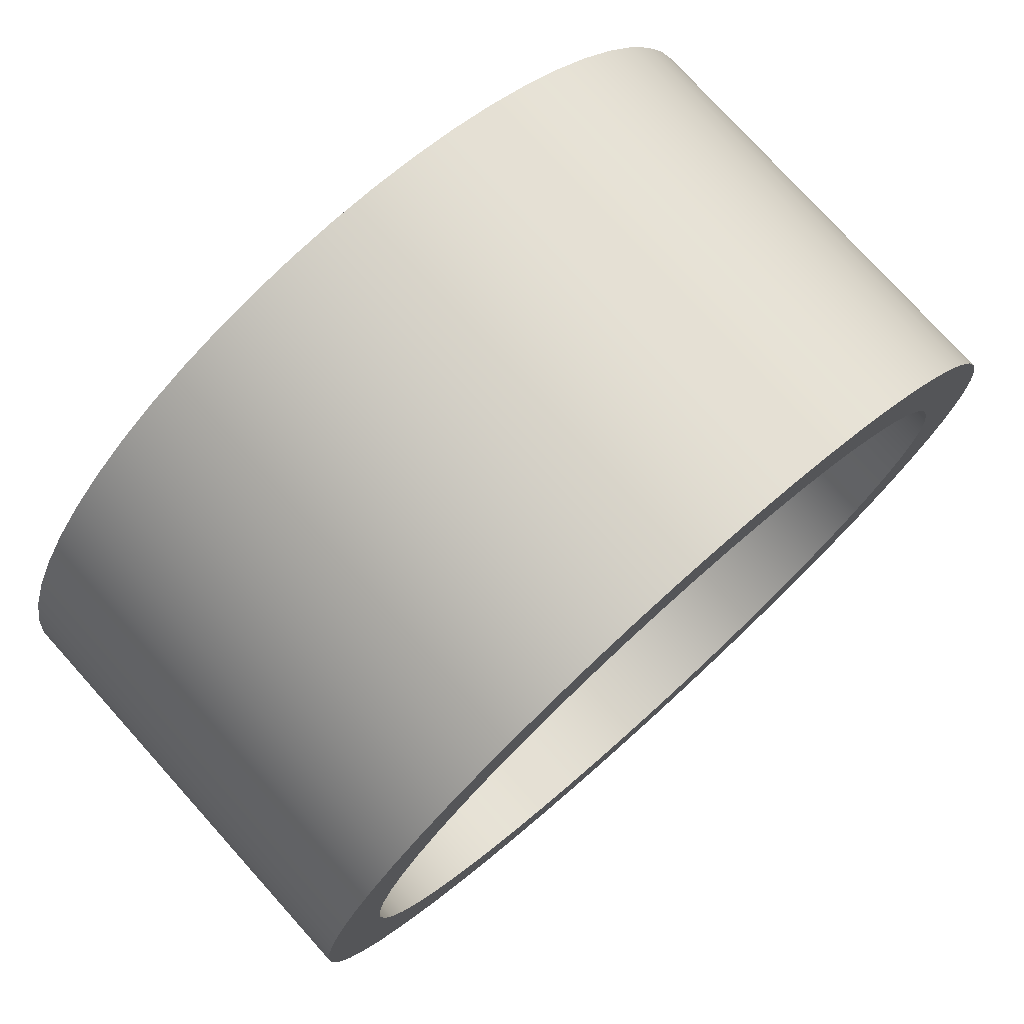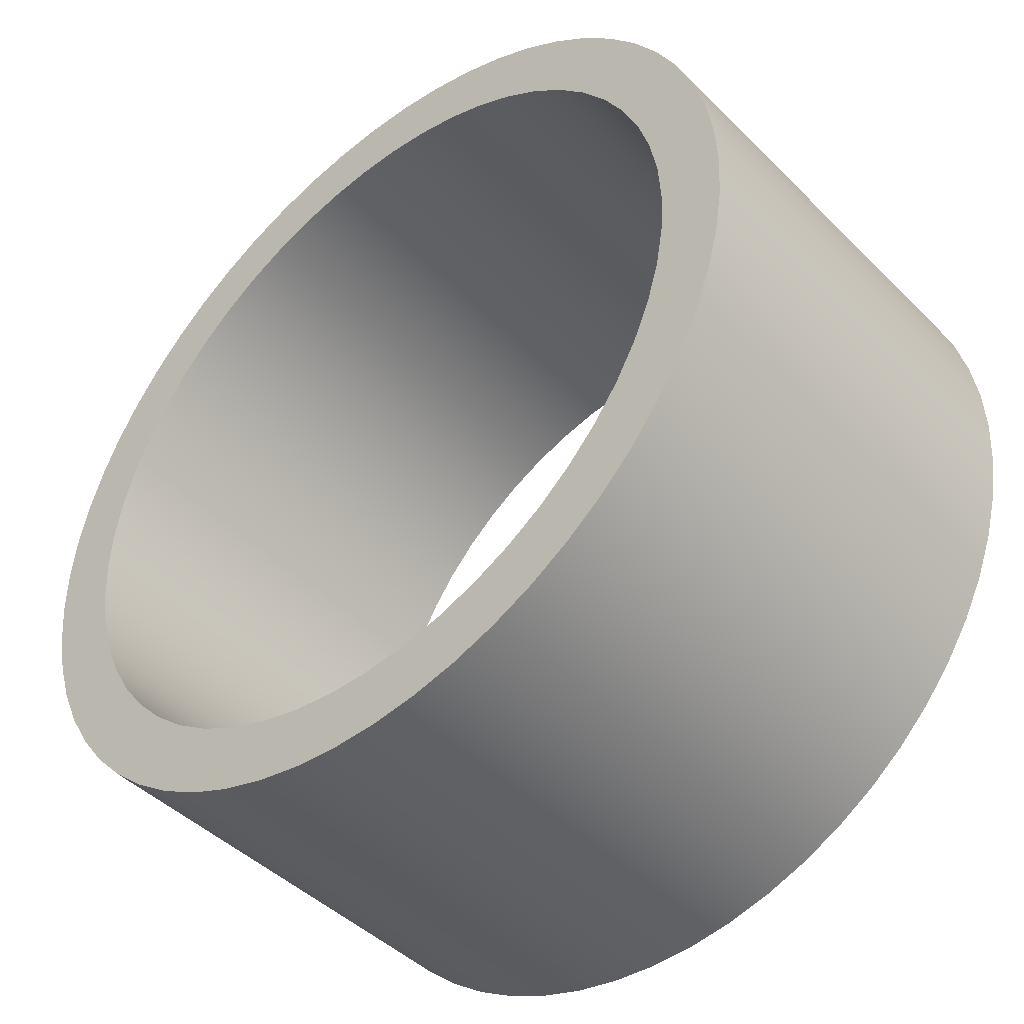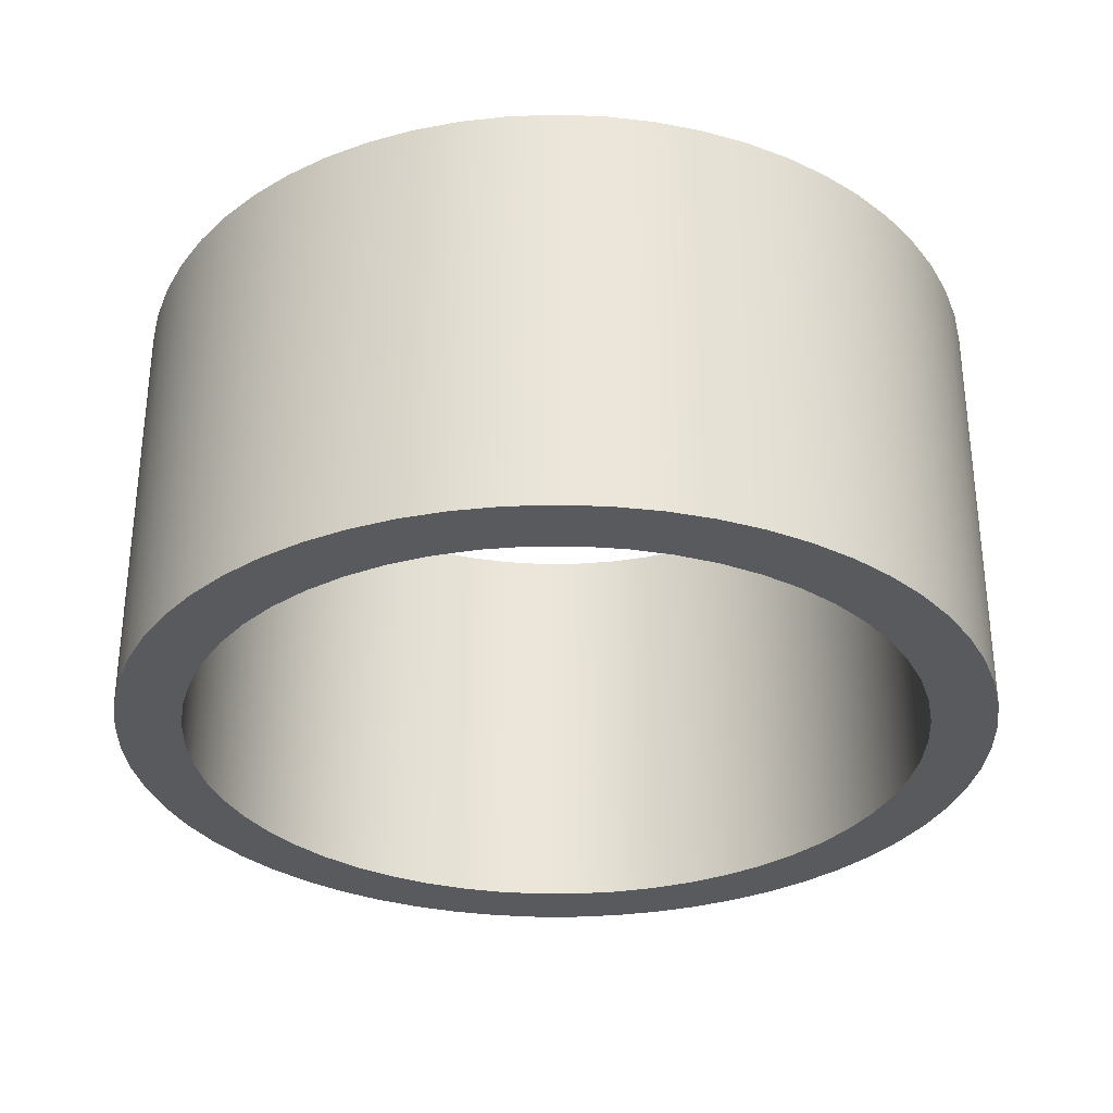
<metadata>
{"format":"obj","ext":"obj","renderer":"f3d","projection":"perspective","resolution":1024,"background":"white","views":[{"elev":76.3,"azim":138.0,"up":"+Y"},{"elev":-44.4,"azim":-138.9,"up":"+Y"},{"elev":-31.7,"azim":-132.8,"up":"+Z"}]}
</metadata>
<code>
v -1.7 -2.082e-16 2
v -1.689 -0.1974 2
v -1.654 -0.392 2
v -1.597 -0.5814 2
v -1.519 -0.763 2
v -1.42 -0.9342 2
v -1.302 -1.093 2
v -1.167 -1.237 2
v -1.015 -1.364 2
v -0.85 -1.472 2
v -0.6733 -1.561 2
v -0.4876 -1.629 2
v -0.2952 -1.674 2
v -0.09885 -1.697 2
v 0.09885 -1.697 2
v 0.2952 -1.674 2
v 0.4876 -1.629 2
v 0.6733 -1.561 2
v 0.85 -1.472 2
v 1.015 -1.364 2
v 1.167 -1.237 2
v 1.302 -1.093 2
v 1.42 -0.9342 2
v 1.519 -0.763 2
v 1.597 -0.5814 2
v 1.654 -0.392 2
v 1.689 -0.1974 2
v 1.7 0 2
v 1.689 0.1974 2
v 1.654 0.392 2
v 1.597 0.5814 2
v 1.519 0.763 2
v 1.42 0.9342 2
v 1.302 1.093 2
v 1.167 1.237 2
v 1.015 1.364 2
v 0.85 1.472 2
v 0.6733 1.561 2
v 0.4876 1.629 2
v 0.2952 1.674 2
v 0.09885 1.697 2
v -0.09885 1.697 2
v -0.2952 1.674 2
v -0.4876 1.629 2
v -0.6733 1.561 2
v -0.85 1.472 2
v -1.015 1.364 2
v -1.167 1.237 2
v -1.302 1.093 2
v -1.42 0.9342 2
v -1.519 0.763 2
v -1.597 0.5814 2
v -1.654 0.392 2
v -1.689 0.1974 2
v -1.7 -2.082e-16 0
v -1.689 0.1974 0
v -1.654 0.392 0
v -1.597 0.5814 0
v -1.519 0.763 0
v -1.42 0.9342 0
v -1.302 1.093 0
v -1.167 1.237 0
v -1.015 1.364 0
v -0.85 1.472 0
v -0.6733 1.561 0
v -0.4876 1.629 0
v -0.2952 1.674 0
v -0.09885 1.697 0
v 0.09885 1.697 0
v 0.2952 1.674 0
v 0.4876 1.629 0
v 0.6733 1.561 0
v 0.85 1.472 0
v 1.015 1.364 0
v 1.167 1.237 0
v 1.302 1.093 0
v 1.42 0.9342 0
v 1.519 0.763 0
v 1.597 0.5814 0
v 1.654 0.392 0
v 1.689 0.1974 0
v 1.7 0 0
v 1.689 -0.1974 0
v 1.654 -0.392 0
v 1.597 -0.5814 0
v 1.519 -0.763 0
v 1.42 -0.9342 0
v 1.302 -1.093 0
v 1.167 -1.237 0
v 1.015 -1.364 0
v 0.85 -1.472 0
v 0.6733 -1.561 0
v 0.4876 -1.629 0
v 0.2952 -1.674 0
v 0.09885 -1.697 0
v -0.09885 -1.697 0
v -0.2952 -1.674 0
v -0.4876 -1.629 0
v -0.6733 -1.561 0
v -0.85 -1.472 0
v -1.015 -1.364 0
v -1.167 -1.237 0
v -1.302 -1.093 0
v -1.42 -0.9342 0
v -1.519 -0.763 0
v -1.597 -0.5814 0
v -1.654 -0.392 0
v -1.689 -0.1974 0
v -1.7 -2.082e-16 2
v -1.7 -2.082e-16 0
v -2 -2.449e-16 2
v -1.989 0.2126 2
v -1.955 0.4228 2
v -1.899 0.6282 2
v -1.821 0.8264 2
v -1.723 1.015 2
v -1.605 1.193 2
v -1.47 1.357 2
v -1.317 1.505 2
v -1.15 1.637 2
v -0.9691 1.75 2
v -0.7776 1.843 2
v -0.5774 1.915 2
v -0.3706 1.965 2
v -0.1596 1.994 2
v 0.05324 1.999 2
v 0.2655 1.982 2
v 0.4747 1.943 2
v 0.6785 1.881 2
v 0.8746 1.799 2
v 1.061 1.695 2
v 1.235 1.573 2
v 1.395 1.433 2
v 1.54 1.276 2
v 1.667 1.106 2
v 1.775 0.9222 2
v 1.863 0.7283 2
v 1.93 0.5262 2
v 1.975 0.3181 2
v 1.997 0.1064 2
v 1.997 -0.1064 2
v 1.975 -0.3181 2
v 1.93 -0.5262 2
v 1.863 -0.7283 2
v 1.775 -0.9222 2
v 1.667 -1.106 2
v 1.54 -1.276 2
v 1.395 -1.433 2
v 1.235 -1.573 2
v 1.061 -1.695 2
v 0.8746 -1.799 2
v 0.6785 -1.881 2
v 0.4747 -1.943 2
v 0.2655 -1.982 2
v 0.05324 -1.999 2
v -0.1596 -1.994 2
v -0.3706 -1.965 2
v -0.5774 -1.915 2
v -0.7776 -1.843 2
v -0.9691 -1.75 2
v -1.15 -1.637 2
v -1.317 -1.505 2
v -1.47 -1.357 2
v -1.605 -1.193 2
v -1.723 -1.015 2
v -1.821 -0.8264 2
v -1.899 -0.6282 2
v -1.955 -0.4228 2
v -1.989 -0.2126 2
v -2 -2.449e-16 0
v -1.989 -0.2126 0
v -1.955 -0.4228 0
v -1.899 -0.6282 0
v -1.821 -0.8264 0
v -1.723 -1.015 0
v -1.605 -1.193 0
v -1.47 -1.357 0
v -1.317 -1.505 0
v -1.15 -1.637 0
v -0.9691 -1.75 0
v -0.7776 -1.843 0
v -0.5774 -1.915 0
v -0.3706 -1.965 0
v -0.1596 -1.994 0
v 0.05324 -1.999 0
v 0.2655 -1.982 0
v 0.4747 -1.943 0
v 0.6785 -1.881 0
v 0.8746 -1.799 0
v 1.061 -1.695 0
v 1.235 -1.573 0
v 1.395 -1.433 0
v 1.54 -1.276 0
v 1.667 -1.106 0
v 1.775 -0.9222 0
v 1.863 -0.7283 0
v 1.93 -0.5262 0
v 1.975 -0.3181 0
v 1.997 -0.1064 0
v 1.997 0.1064 0
v 1.975 0.3181 0
v 1.93 0.5262 0
v 1.863 0.7283 0
v 1.775 0.9222 0
v 1.667 1.106 0
v 1.54 1.276 0
v 1.395 1.433 0
v 1.235 1.573 0
v 1.061 1.695 0
v 0.8746 1.799 0
v 0.6785 1.881 0
v 0.4747 1.943 0
v 0.2655 1.982 0
v 0.05324 1.999 0
v -0.1596 1.994 0
v -0.3706 1.965 0
v -0.5774 1.915 0
v -0.7776 1.843 0
v -0.9691 1.75 0
v -1.15 1.637 0
v -1.317 1.505 0
v -1.47 1.357 0
v -1.605 1.193 0
v -1.723 1.015 0
v -1.821 0.8264 0
v -1.899 0.6282 0
v -1.955 0.4228 0
v -1.989 0.2126 0
v -2 -2.449e-16 0
v -2 -2.449e-16 2
v -1.7 -2.082e-16 2
v -1.689 0.1974 2
v -1.654 0.392 2
v -1.597 0.5814 2
v -1.519 0.763 2
v -1.42 0.9342 2
v -1.302 1.093 2
v -1.167 1.237 2
v -1.015 1.364 2
v -0.85 1.472 2
v -0.6733 1.561 2
v -0.4876 1.629 2
v -0.2952 1.674 2
v -0.09885 1.697 2
v 0.09885 1.697 2
v 0.2952 1.674 2
v 0.4876 1.629 2
v 0.6733 1.561 2
v 0.85 1.472 2
v 1.015 1.364 2
v 1.167 1.237 2
v 1.302 1.093 2
v 1.42 0.9342 2
v 1.519 0.763 2
v 1.597 0.5814 2
v 1.654 0.392 2
v 1.689 0.1974 2
v 1.7 0 2
v 1.689 -0.1974 2
v 1.654 -0.392 2
v 1.597 -0.5814 2
v 1.519 -0.763 2
v 1.42 -0.9342 2
v 1.302 -1.093 2
v 1.167 -1.237 2
v 1.015 -1.364 2
v 0.85 -1.472 2
v 0.6733 -1.561 2
v 0.4876 -1.629 2
v 0.2952 -1.674 2
v 0.09885 -1.697 2
v -0.09885 -1.697 2
v -0.2952 -1.674 2
v -0.4876 -1.629 2
v -0.6733 -1.561 2
v -0.85 -1.472 2
v -1.015 -1.364 2
v -1.167 -1.237 2
v -1.302 -1.093 2
v -1.42 -0.9342 2
v -1.519 -0.763 2
v -1.597 -0.5814 2
v -1.654 -0.392 2
v -1.689 -0.1974 2
v -2 -2.449e-16 2
v -1.989 -0.2126 2
v -1.955 -0.4228 2
v -1.899 -0.6282 2
v -1.821 -0.8264 2
v -1.723 -1.015 2
v -1.605 -1.193 2
v -1.47 -1.357 2
v -1.317 -1.505 2
v -1.15 -1.637 2
v -0.9691 -1.75 2
v -0.7776 -1.843 2
v -0.5774 -1.915 2
v -0.3706 -1.965 2
v -0.1596 -1.994 2
v 0.05324 -1.999 2
v 0.2655 -1.982 2
v 0.4747 -1.943 2
v 0.6785 -1.881 2
v 0.8746 -1.799 2
v 1.061 -1.695 2
v 1.235 -1.573 2
v 1.395 -1.433 2
v 1.54 -1.276 2
v 1.667 -1.106 2
v 1.775 -0.9222 2
v 1.863 -0.7283 2
v 1.93 -0.5262 2
v 1.975 -0.3181 2
v 1.997 -0.1064 2
v 1.997 0.1064 2
v 1.975 0.3181 2
v 1.93 0.5262 2
v 1.863 0.7283 2
v 1.775 0.9222 2
v 1.667 1.106 2
v 1.54 1.276 2
v 1.395 1.433 2
v 1.235 1.573 2
v 1.061 1.695 2
v 0.8746 1.799 2
v 0.6785 1.881 2
v 0.4747 1.943 2
v 0.2655 1.982 2
v 0.05324 1.999 2
v -0.1596 1.994 2
v -0.3706 1.965 2
v -0.5774 1.915 2
v -0.7776 1.843 2
v -0.9691 1.75 2
v -1.15 1.637 2
v -1.317 1.505 2
v -1.47 1.357 2
v -1.605 1.193 2
v -1.723 1.015 2
v -1.821 0.8264 2
v -1.899 0.6282 2
v -1.955 0.4228 2
v -1.989 0.2126 2
v -1.7 -2.082e-16 0
v -1.689 -0.1974 0
v -1.654 -0.392 0
v -1.597 -0.5814 0
v -1.519 -0.763 0
v -1.42 -0.9342 0
v -1.302 -1.093 0
v -1.167 -1.237 0
v -1.015 -1.364 0
v -0.85 -1.472 0
v -0.6733 -1.561 0
v -0.4876 -1.629 0
v -0.2952 -1.674 0
v -0.09885 -1.697 0
v 0.09885 -1.697 0
v 0.2952 -1.674 0
v 0.4876 -1.629 0
v 0.6733 -1.561 0
v 0.85 -1.472 0
v 1.015 -1.364 0
v 1.167 -1.237 0
v 1.302 -1.093 0
v 1.42 -0.9342 0
v 1.519 -0.763 0
v 1.597 -0.5814 0
v 1.654 -0.392 0
v 1.689 -0.1974 0
v 1.7 0 0
v 1.689 0.1974 0
v 1.654 0.392 0
v 1.597 0.5814 0
v 1.519 0.763 0
v 1.42 0.9342 0
v 1.302 1.093 0
v 1.167 1.237 0
v 1.015 1.364 0
v 0.85 1.472 0
v 0.6733 1.561 0
v 0.4876 1.629 0
v 0.2952 1.674 0
v 0.09885 1.697 0
v -0.09885 1.697 0
v -0.2952 1.674 0
v -0.4876 1.629 0
v -0.6733 1.561 0
v -0.85 1.472 0
v -1.015 1.364 0
v -1.167 1.237 0
v -1.302 1.093 0
v -1.42 0.9342 0
v -1.519 0.763 0
v -1.597 0.5814 0
v -1.654 0.392 0
v -1.689 0.1974 0
v -2 -2.449e-16 0
v -1.989 0.2126 0
v -1.955 0.4228 0
v -1.899 0.6282 0
v -1.821 0.8264 0
v -1.723 1.015 0
v -1.605 1.193 0
v -1.47 1.357 0
v -1.317 1.505 0
v -1.15 1.637 0
v -0.9691 1.75 0
v -0.7776 1.843 0
v -0.5774 1.915 0
v -0.3706 1.965 0
v -0.1596 1.994 0
v 0.05324 1.999 0
v 0.2655 1.982 0
v 0.4747 1.943 0
v 0.6785 1.881 0
v 0.8746 1.799 0
v 1.061 1.695 0
v 1.235 1.573 0
v 1.395 1.433 0
v 1.54 1.276 0
v 1.667 1.106 0
v 1.775 0.9222 0
v 1.863 0.7283 0
v 1.93 0.5262 0
v 1.975 0.3181 0
v 1.997 0.1064 0
v 1.997 -0.1064 0
v 1.975 -0.3181 0
v 1.93 -0.5262 0
v 1.863 -0.7283 0
v 1.775 -0.9222 0
v 1.667 -1.106 0
v 1.54 -1.276 0
v 1.395 -1.433 0
v 1.235 -1.573 0
v 1.061 -1.695 0
v 0.8746 -1.799 0
v 0.6785 -1.881 0
v 0.4747 -1.943 0
v 0.2655 -1.982 0
v 0.05324 -1.999 0
v -0.1596 -1.994 0
v -0.3706 -1.965 0
v -0.5774 -1.915 0
v -0.7776 -1.843 0
v -0.9691 -1.75 0
v -1.15 -1.637 0
v -1.317 -1.505 0
v -1.47 -1.357 0
v -1.605 -1.193 0
v -1.723 -1.015 0
v -1.821 -0.8264 0
v -1.899 -0.6282 0
v -1.955 -0.4228 0
v -1.989 -0.2126 0
g c910c6b0-e359-11ea-b0ad-54bf646e7e1f
f 2 108 1
f 1 108 110
f 109 55 54
f 54 55 56
f 54 56 53
f 53 56 57
f 53 57 52
f 52 57 58
f 52 58 51
f 51 58 59
f 51 59 50
f 50 59 60
f 50 60 49
f 49 60 61
f 49 61 48
f 48 61 62
f 48 62 47
f 47 62 63
f 47 63 46
f 46 63 64
f 46 64 45
f 45 64 65
f 45 65 44
f 44 65 66
f 44 66 43
f 43 66 67
f 43 67 42
f 42 67 68
f 42 68 41
f 41 68 69
f 41 69 40
f 40 69 70
f 40 70 39
f 39 70 71
f 39 71 38
f 38 71 72
f 38 72 37
f 37 72 73
f 37 73 36
f 36 73 74
f 36 74 35
f 35 74 75
f 35 75 34
f 34 75 76
f 34 76 33
f 33 76 77
f 33 77 32
f 32 77 78
f 32 78 31
f 31 78 79
f 31 79 30
f 30 79 80
f 30 80 29
f 29 80 81
f 29 81 28
f 28 81 82
f 28 82 27
f 27 82 83
f 27 83 26
f 26 83 84
f 26 84 25
f 25 84 85
f 25 85 24
f 24 85 86
f 24 86 23
f 23 86 87
f 23 87 22
f 22 87 88
f 22 88 21
f 21 88 89
f 21 89 20
f 20 89 90
f 20 90 19
f 19 90 91
f 19 91 18
f 18 91 92
f 18 92 17
f 17 92 93
f 17 93 16
f 16 93 94
f 16 94 15
f 15 94 95
f 15 95 14
f 14 95 96
f 14 96 13
f 13 96 97
f 13 97 12
f 12 97 98
f 12 98 11
f 11 98 99
f 11 99 10
f 10 99 100
f 10 100 9
f 9 100 101
f 9 101 8
f 8 101 102
f 8 102 7
f 7 102 103
f 7 103 6
f 6 103 104
f 6 104 5
f 5 104 105
f 5 105 4
f 4 105 106
f 4 106 3
f 3 106 107
f 3 107 2
f 2 107 108
g c9113bdc-e359-11ea-a627-54bf646e7e1f
f 112 228 111
f 111 228 229
f 230 170 169
f 169 170 171
f 169 171 172
f 112 113 228
f 228 113 227
f 227 113 114
f 227 114 226
f 226 114 115
f 226 115 225
f 225 115 116
f 225 116 224
f 224 116 117
f 224 117 223
f 223 117 118
f 223 118 222
f 222 118 119
f 222 119 221
f 221 119 120
f 221 120 220
f 220 120 121
f 220 121 219
f 219 121 122
f 219 122 218
f 218 122 123
f 218 123 217
f 217 123 124
f 217 124 216
f 216 124 125
f 216 125 215
f 215 125 126
f 215 126 214
f 214 126 127
f 214 127 213
f 213 127 128
f 213 128 212
f 212 128 129
f 212 129 211
f 211 129 130
f 211 130 210
f 210 130 131
f 210 131 209
f 209 131 132
f 209 132 208
f 208 132 133
f 208 133 207
f 207 133 134
f 207 134 206
f 206 134 135
f 206 135 205
f 205 135 136
f 205 136 204
f 204 136 137
f 204 137 203
f 203 137 138
f 203 138 202
f 202 138 139
f 202 139 201
f 201 139 140
f 201 140 200
f 200 140 141
f 200 141 199
f 199 141 142
f 199 142 198
f 198 142 143
f 198 143 197
f 197 143 144
f 197 144 196
f 196 144 145
f 196 145 195
f 195 145 146
f 195 146 194
f 194 146 147
f 194 147 193
f 193 147 148
f 193 148 192
f 192 148 149
f 192 149 191
f 191 149 150
f 191 150 190
f 190 150 151
f 190 151 189
f 189 151 152
f 189 152 188
f 188 152 153
f 188 153 187
f 187 153 154
f 187 154 186
f 186 154 155
f 186 155 185
f 185 155 156
f 185 156 184
f 184 156 157
f 184 157 183
f 183 157 158
f 183 158 182
f 182 158 159
f 182 159 181
f 181 159 160
f 181 160 180
f 180 160 161
f 180 161 179
f 179 161 162
f 179 162 178
f 178 162 163
f 178 163 177
f 177 163 164
f 177 164 176
f 176 164 165
f 176 165 175
f 175 165 166
f 175 166 174
f 174 166 167
f 174 167 173
f 173 167 168
f 173 168 172
f 172 168 169
g c911b112-e359-11ea-944a-54bf646e7e1f
f 232 343 231
f 231 343 285
f 231 285 286
f 343 232 342
f 342 232 233
f 342 233 341
f 341 233 234
f 341 234 340
f 340 234 235
f 340 235 339
f 339 235 236
f 339 236 338
f 338 236 237
f 338 237 337
f 337 237 238
f 337 238 336
f 336 238 239
f 336 239 335
f 335 239 240
f 335 240 334
f 334 240 241
f 334 241 333
f 333 241 242
f 333 242 332
f 332 242 331
f 331 242 243
f 331 243 330
f 330 243 244
f 330 244 329
f 329 244 245
f 329 245 328
f 328 245 246
f 328 246 327
f 327 246 247
f 327 247 326
f 326 247 248
f 326 248 325
f 325 248 249
f 325 249 324
f 324 249 250
f 324 250 323
f 323 250 251
f 323 251 322
f 322 251 252
f 322 252 321
f 321 252 253
f 321 253 320
f 320 253 319
f 319 253 254
f 319 254 318
f 318 254 255
f 318 255 317
f 317 255 256
f 317 256 316
f 316 256 257
f 316 257 315
f 315 257 258
f 315 258 314
f 314 258 259
f 314 259 313
f 313 259 260
f 313 260 312
f 312 260 261
f 312 261 311
f 311 261 262
f 311 262 310
f 310 262 263
f 310 263 309
f 309 263 308
f 308 263 264
f 308 264 307
f 307 264 265
f 307 265 306
f 306 265 266
f 306 266 305
f 305 266 267
f 305 267 304
f 304 267 268
f 304 268 303
f 303 268 269
f 303 269 302
f 302 269 270
f 302 270 301
f 301 270 271
f 301 271 300
f 300 271 272
f 300 272 299
f 299 272 273
f 299 273 298
f 298 273 274
f 298 274 297
f 297 274 296
f 296 274 275
f 296 275 295
f 295 275 276
f 295 276 294
f 294 276 277
f 294 277 293
f 293 277 278
f 293 278 292
f 292 278 279
f 292 279 291
f 291 279 280
f 291 280 290
f 290 280 281
f 290 281 289
f 289 281 282
f 289 282 288
f 288 282 283
f 288 283 287
f 287 283 284
f 287 284 286
f 286 284 231
g c9122648-e359-11ea-82db-54bf646e7e1f
f 345 456 344
f 344 456 398
f 344 398 399
f 456 345 455
f 455 345 346
f 455 346 454
f 454 346 347
f 454 347 453
f 453 347 348
f 453 348 452
f 452 348 349
f 452 349 451
f 451 349 350
f 451 350 450
f 450 350 351
f 450 351 449
f 449 351 352
f 449 352 448
f 448 352 353
f 448 353 447
f 447 353 354
f 447 354 446
f 446 354 355
f 446 355 445
f 445 355 444
f 444 355 356
f 444 356 443
f 443 356 357
f 443 357 442
f 442 357 358
f 442 358 441
f 441 358 359
f 441 359 440
f 440 359 360
f 440 360 439
f 439 360 361
f 439 361 438
f 438 361 362
f 438 362 437
f 437 362 363
f 437 363 436
f 436 363 364
f 436 364 435
f 435 364 365
f 435 365 434
f 434 365 366
f 434 366 433
f 433 366 432
f 432 366 367
f 432 367 431
f 431 367 368
f 431 368 430
f 430 368 369
f 430 369 429
f 429 369 370
f 429 370 428
f 428 370 371
f 428 371 427
f 427 371 372
f 427 372 426
f 426 372 373
f 426 373 425
f 425 373 374
f 425 374 424
f 424 374 375
f 424 375 423
f 423 375 376
f 423 376 422
f 422 376 421
f 421 376 377
f 421 377 420
f 420 377 378
f 420 378 419
f 419 378 379
f 419 379 418
f 418 379 380
f 418 380 417
f 417 380 381
f 417 381 416
f 416 381 382
f 416 382 415
f 415 382 383
f 415 383 414
f 414 383 384
f 414 384 413
f 413 384 385
f 413 385 412
f 412 385 386
f 412 386 411
f 411 386 387
f 411 387 410
f 410 387 409
f 409 387 388
f 409 388 408
f 408 388 389
f 408 389 407
f 407 389 390
f 407 390 406
f 406 390 391
f 406 391 405
f 405 391 392
f 405 392 404
f 404 392 393
f 404 393 403
f 403 393 394
f 403 394 402
f 402 394 395
f 402 395 401
f 401 395 396
f 401 396 400
f 400 396 397
f 400 397 399
f 399 397 344

</code>
